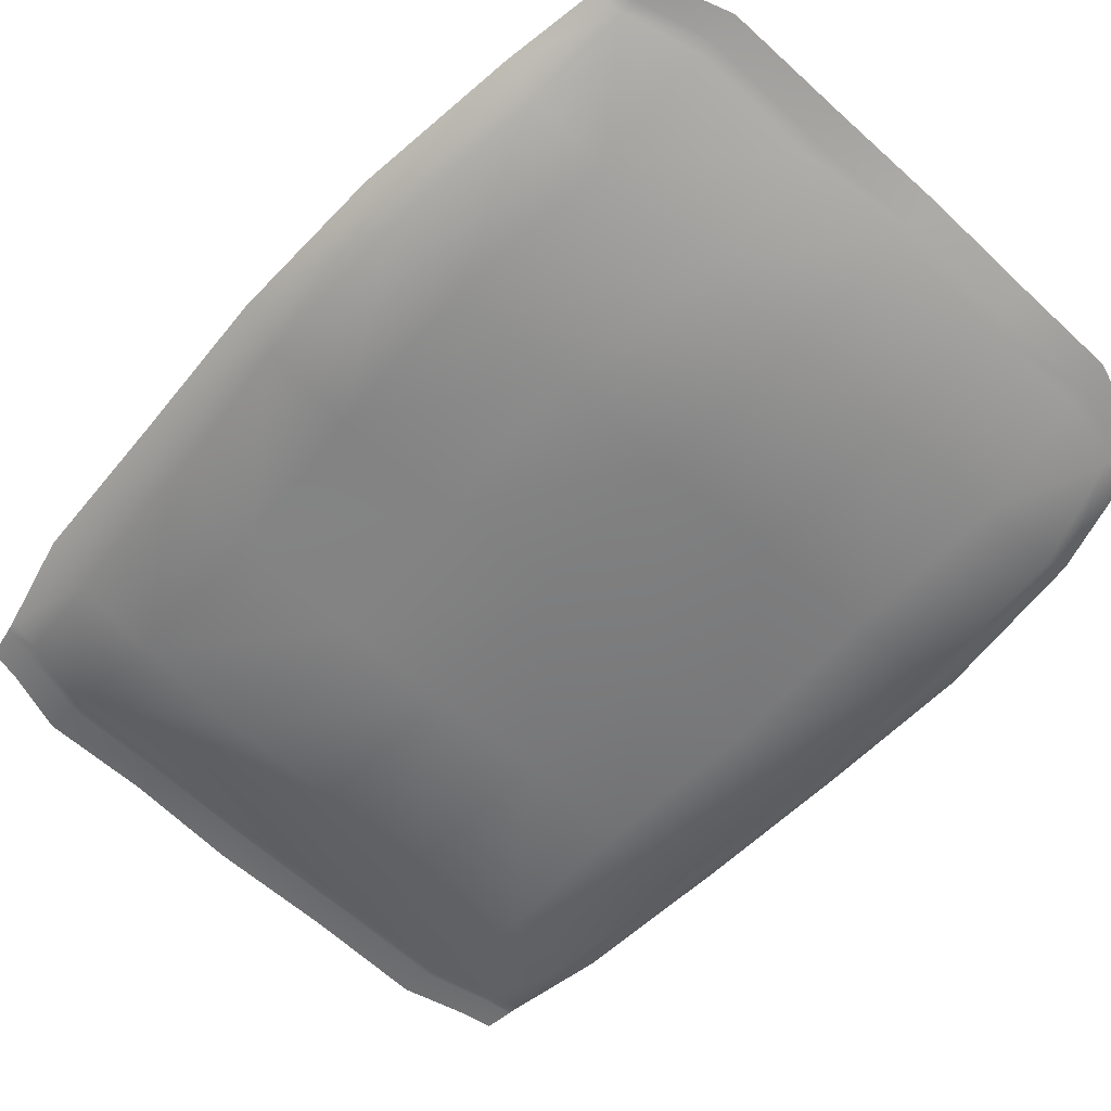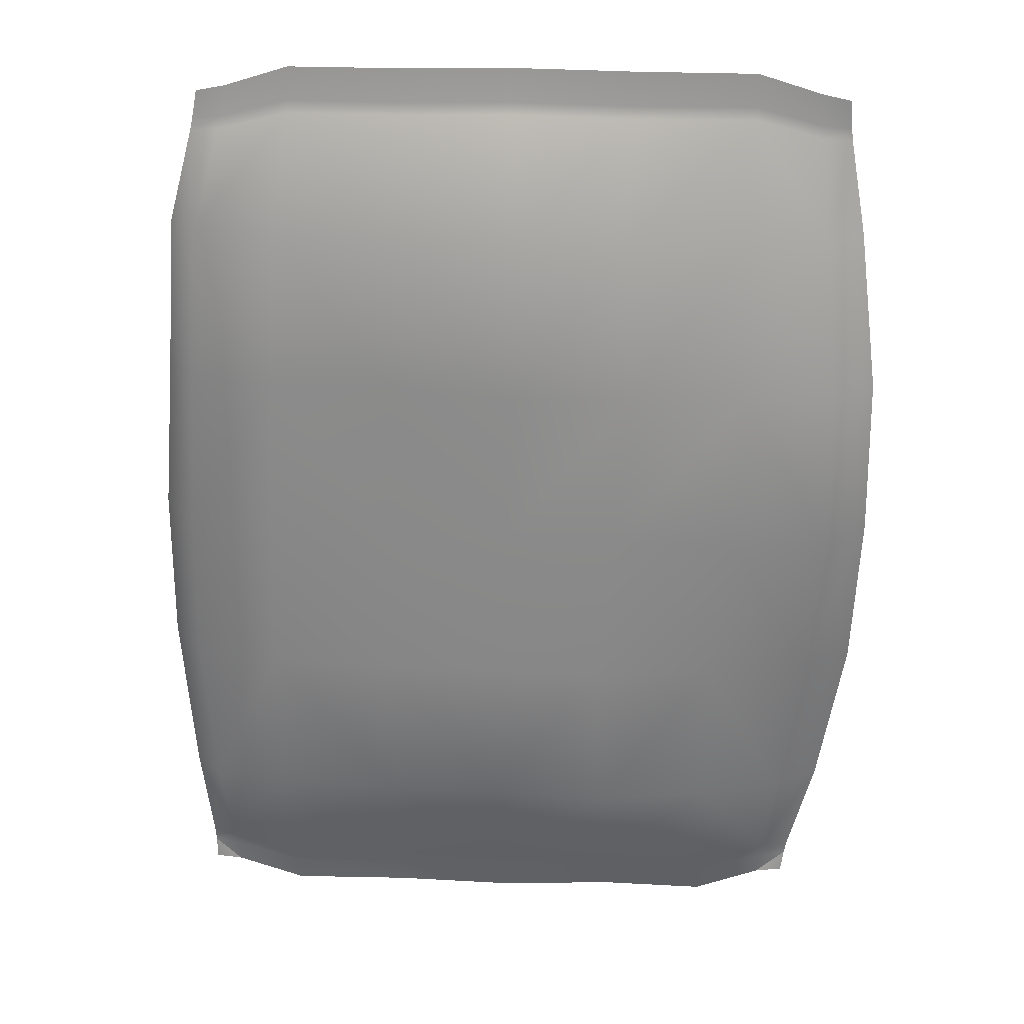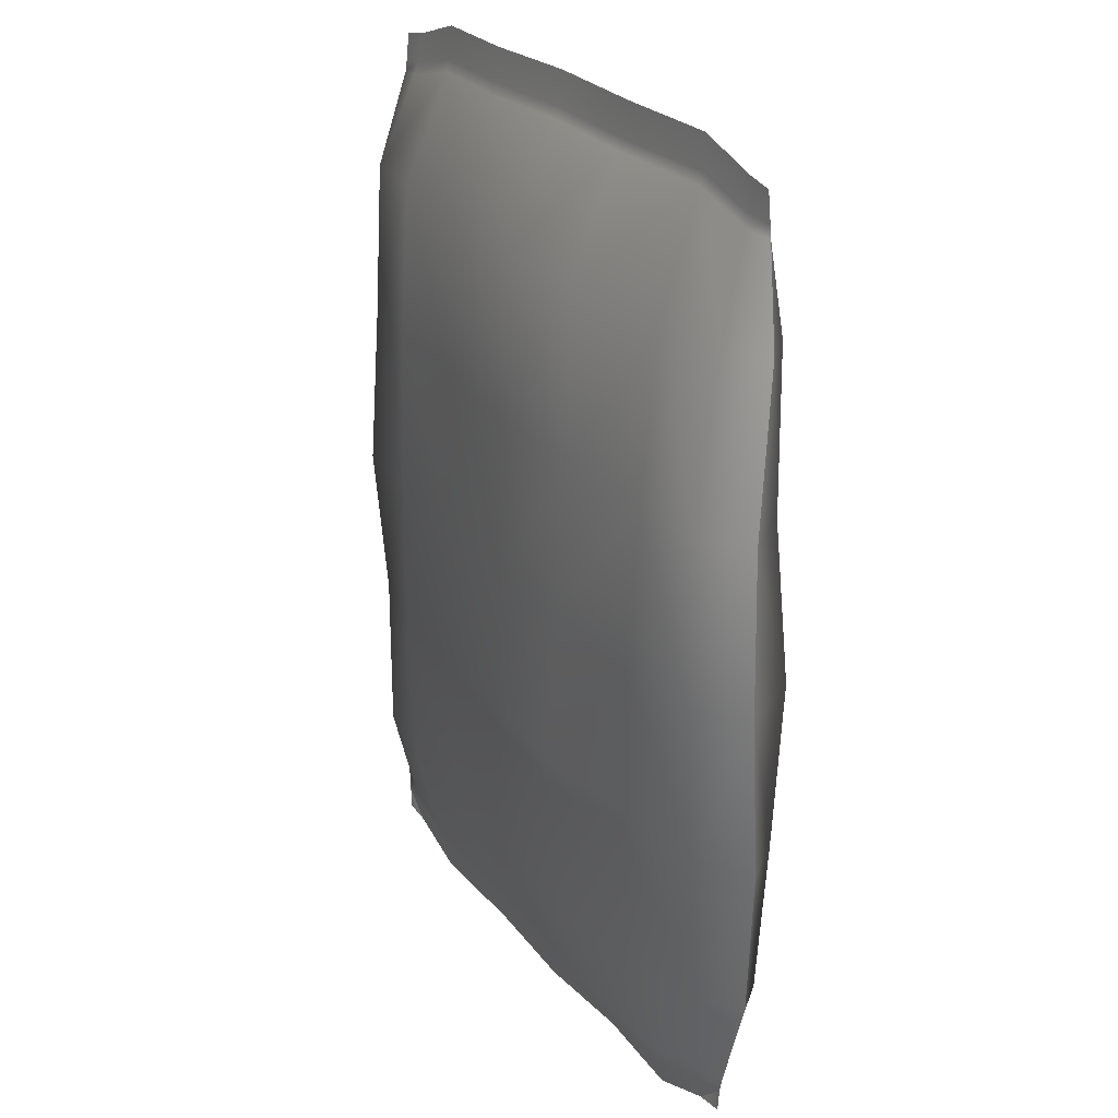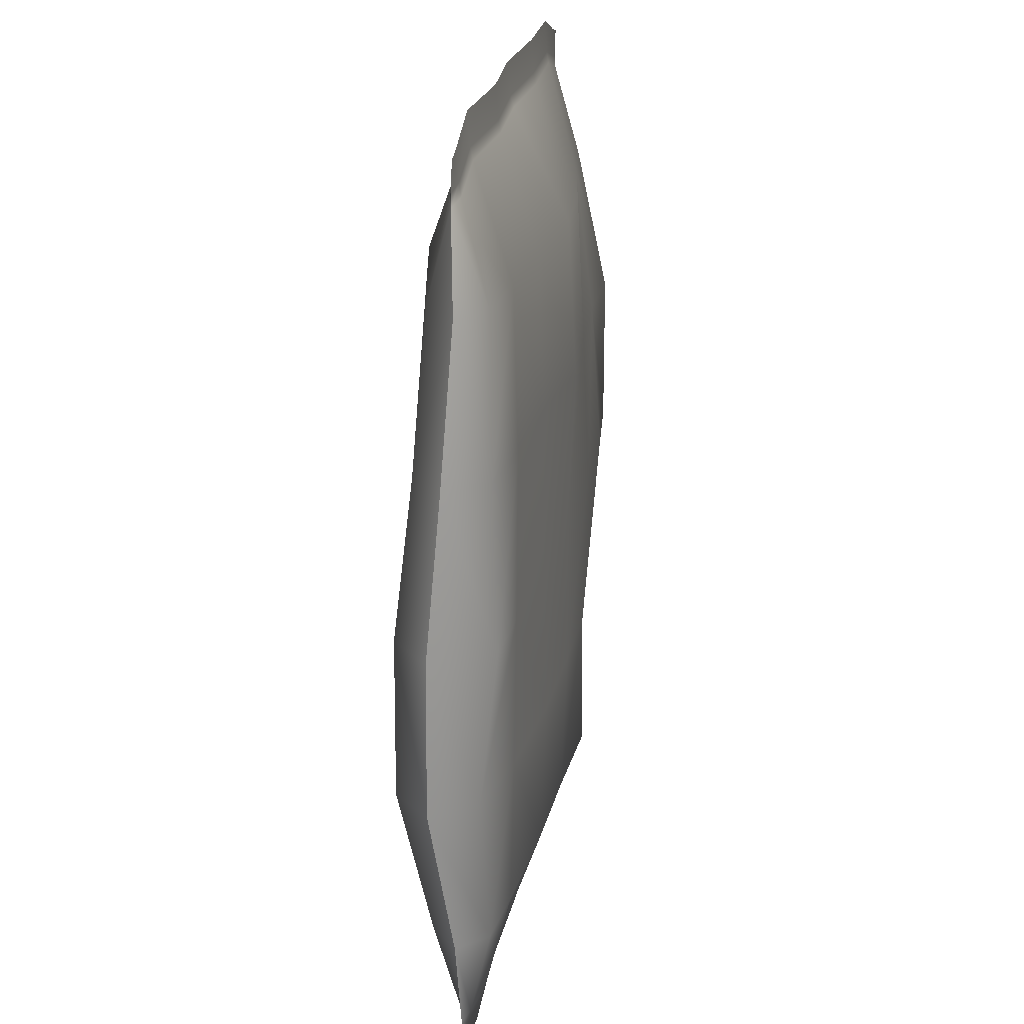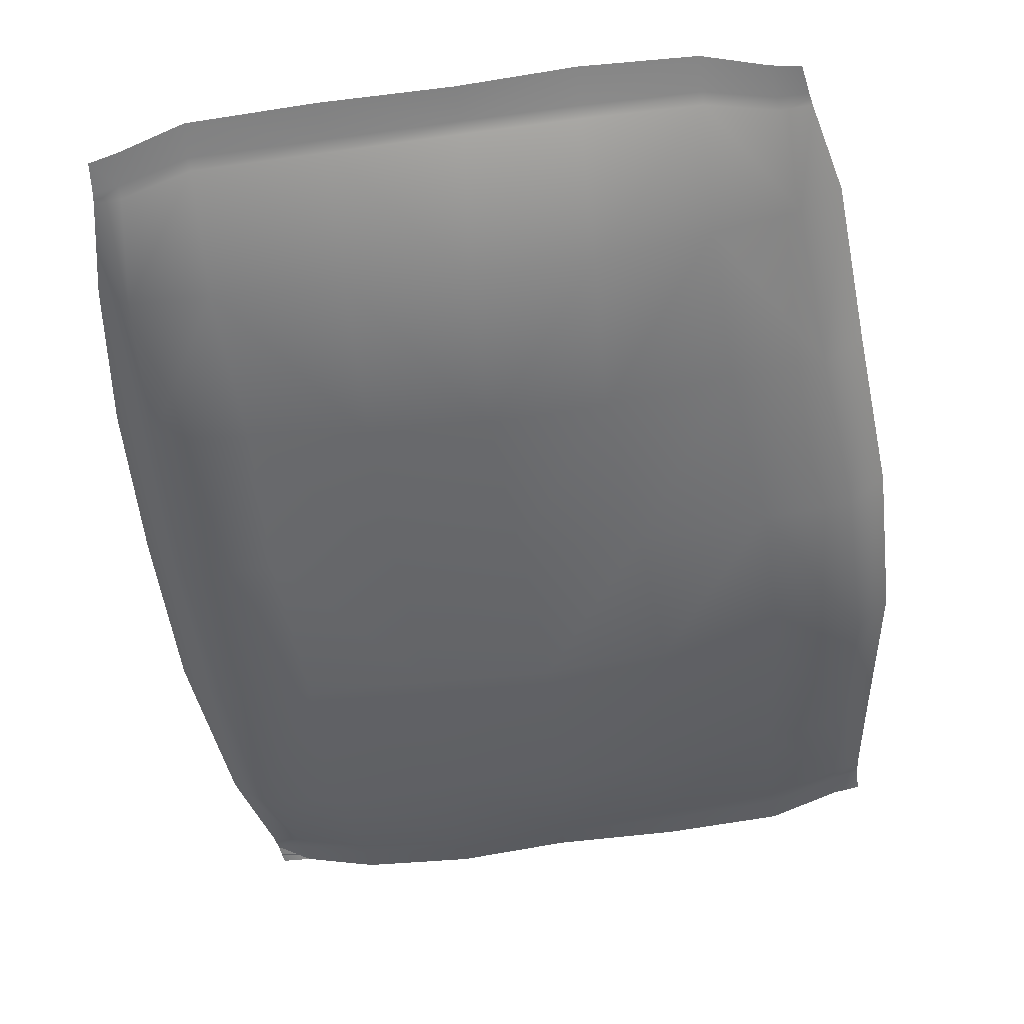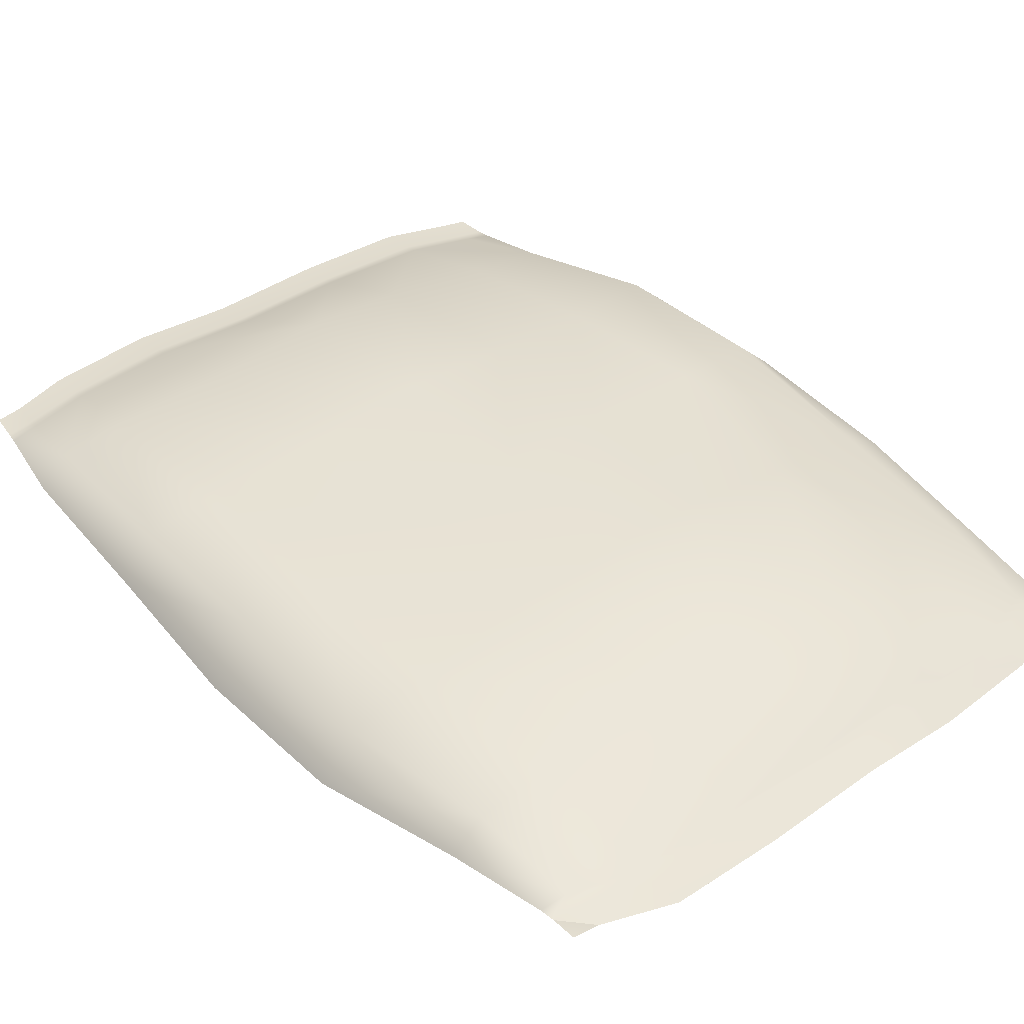
<metadata>
{"format":"obj","ext":"obj","renderer":"f3d","projection":"perspective","resolution":1024,"background":"white","views":[{"elev":-58.9,"azim":-43.3,"up":"+Z"},{"elev":26.5,"azim":5.2,"up":"+Y"},{"elev":24.3,"azim":63.8,"up":"+Y"},{"elev":22.7,"azim":-77.5,"up":"+Y"},{"elev":-52.3,"azim":-173.6,"up":"+Z"},{"elev":40.9,"azim":-42.3,"up":"+Z"}]}
</metadata>
<code>
o potatochip_low
v -1.266 -0.03927 -0.09172
v -1.25 0.05645 -0.0857
v -1.279 0.05623 -0.06438
v -1.292 -0.03943 -0.07068
v -1.342 -0.03907 -0.05675
v -1.341 0.05525 -0.05676
v -1.414 0.0565 -0.04164
v -1.407 -0.03743 -0.04233
v -1.48 0.05887 -0.03901
v -1.475 -0.03712 -0.04332
v -1.246 0.153 -0.07888
v -1.271 0.151 -0.05508
v -1.326 0.1501 -0.04731
v -1.399 0.1546 -0.04162
v -1.47 0.1521 -0.04151
v -1.248 0.2484 -0.07825
v -1.273 0.2475 -0.05488
v -1.326 0.2467 -0.05407
v -1.395 0.2473 -0.04695
v -1.465 0.2474 -0.03852
v -1.26 0.3417 -0.09074
v -1.28 0.3412 -0.07345
v -1.329 0.3414 -0.06562
v -1.401 0.3426 -0.05054
v -1.464 0.3441 -0.04392
v -1.266 -0.03927 -0.09172
v -1.285 -0.0395 -0.1081
v -1.276 0.05521 -0.1095
v -1.25 0.05645 -0.0857
v -1.334 -0.03968 -0.1115
v -1.403 -0.03853 -0.11
v -1.407 0.0553 -0.1138
v -1.333 0.05478 -0.1144
v -1.478 -0.03766 -0.1119
v -1.482 0.05891 -0.1173
v -1.273 0.1534 -0.1139
v -1.246 0.153 -0.07888
v -1.4 0.1522 -0.1141
v -1.326 0.1555 -0.1137
v -1.474 0.1542 -0.1143
v -1.273 0.249 -0.1043
v -1.248 0.2484 -0.07825
v -1.398 0.248 -0.1163
v -1.329 0.249 -0.1115
v -1.467 0.2475 -0.1169
v -1.279 0.3422 -0.107
v -1.26 0.3417 -0.09074
v -1.399 0.3435 -0.1116
v -1.324 0.3426 -0.1084
v -1.467 0.3435 -0.1125
v -1.68 -0.03512 -0.0651
v -1.662 -0.03569 -0.0483
v -1.671 0.05736 -0.05168
v -1.691 0.05793 -0.07757
v -1.618 -0.03614 -0.04562
v -1.543 -0.03712 -0.0431
v -1.548 0.05829 -0.03854
v -1.62 0.05741 -0.04327
v -1.667 0.1529 -0.04189
v -1.691 0.1533 -0.07696
v -1.544 0.1542 -0.04175
v -1.618 0.151 -0.04209
v -1.662 0.2512 -0.0462
v -1.681 0.2499 -0.07015
v -1.54 0.2509 -0.04309
v -1.613 0.2516 -0.04253
v -1.655 0.346 -0.04827
v -1.673 0.3458 -0.06412
v -1.54 0.3446 -0.04662
v -1.608 0.3459 -0.04619
v -1.68 -0.03512 -0.0651
v -1.691 0.05793 -0.07757
v -1.672 0.05888 -0.1008
v -1.661 -0.03466 -0.08295
v -1.614 -0.03488 -0.09217
v -1.623 0.0598 -0.103
v -1.552 0.05883 -0.1102
v -1.541 -0.0362 -0.1064
v -1.691 0.1533 -0.07696
v -1.669 0.1553 -0.1008
v -1.619 0.1564 -0.1085
v -1.544 0.1518 -0.1142
v -1.681 0.2499 -0.07015
v -1.658 0.2501 -0.09157
v -1.605 0.2512 -0.09778
v -1.533 0.2498 -0.1131
v -1.673 0.3458 -0.06412
v -1.649 0.3459 -0.08456
v -1.6 0.3454 -0.09687
v -1.535 0.3439 -0.1123
v -1.271 0.4049 -0.0924
v -1.27 0.3975 -0.09246
v -1.286 0.3997 -0.09377
v -1.285 0.4068 -0.09258
v -1.27 0.3975 -0.09246
v -1.271 0.4049 -0.0924
v -1.287 0.4069 -0.08963
v -1.286 0.3996 -0.08859
v -1.326 0.4178 -0.08646
v -1.327 0.4107 -0.08522
v -1.398 0.4186 -0.08004
v -1.399 0.4116 -0.07838
v -1.47 0.4196 -0.07847
v -1.469 0.4127 -0.07657
v -1.536 0.4199 -0.07089
v -1.536 0.4129 -0.06945
v -1.325 0.4107 -0.09064
v -1.325 0.4179 -0.0894
v -1.399 0.4117 -0.08729
v -1.398 0.4186 -0.08543
v -1.472 0.4126 -0.08337
v -1.472 0.4196 -0.08173
v -1.534 0.4127 -0.07962
v -1.535 0.4194 -0.07727
v -1.659 0.4009 -0.06817
v -1.657 0.4082 -0.06847
v -1.639 0.4097 -0.07204
v -1.641 0.4024 -0.07314
v -1.657 0.4082 -0.06847
v -1.659 0.4009 -0.06817
v -1.641 0.4025 -0.0668
v -1.64 0.4098 -0.06833
v -1.6 0.4123 -0.07004
v -1.601 0.4194 -0.07158
v -1.6 0.4194 -0.07582
v -1.6 0.4123 -0.07731
v -1.272 0.4218 -0.09159
v -1.288 0.4254 -0.09013
v -1.327 0.4375 -0.08751
v -1.397 0.4386 -0.0817
v -1.471 0.4394 -0.08041
v -1.288 0.4254 -0.09013
v -1.272 0.4218 -0.09159
v -1.397 0.4386 -0.0817
v -1.327 0.4375 -0.08751
v -1.471 0.4394 -0.08041
v -1.637 0.4278 -0.07025
v -1.654 0.4248 -0.06862
v -1.536 0.4397 -0.07258
v -1.6 0.4391 -0.07323
v -1.654 0.4248 -0.06862
v -1.637 0.4278 -0.07025
v -1.6 0.4391 -0.07323
v -1.536 0.4397 -0.07258
v -1.281 -0.09463 -0.08792
v -1.283 -0.1034 -0.08759
v -1.3 -0.1048 -0.08786
v -1.298 -0.09619 -0.08985
v -1.283 -0.1034 -0.08759
v -1.281 -0.09463 -0.08792
v -1.299 -0.09607 -0.08247
v -1.3 -0.1049 -0.084
v -1.341 -0.1075 -0.07544
v -1.341 -0.1159 -0.07779
v -1.408 -0.1077 -0.07025
v -1.407 -0.1155 -0.07385
v -1.47 -0.1081 -0.07104
v -1.47 -0.1164 -0.07319
v -1.546 -0.1074 -0.06745
v -1.546 -0.1157 -0.06992
v -1.34 -0.1161 -0.08672
v -1.34 -0.1074 -0.08923
v -1.403 -0.1168 -0.08911
v -1.402 -0.1086 -0.09163
v -1.473 -0.116 -0.08227
v -1.474 -0.108 -0.08539
v -1.54 -0.115 -0.07899
v -1.54 -0.1068 -0.08159
v -1.672 -0.1 -0.06348
v -1.672 -0.09126 -0.06344
v -1.656 -0.09325 -0.0677
v -1.656 -0.102 -0.06629
v -1.672 -0.09126 -0.06344
v -1.672 -0.1 -0.06348
v -1.656 -0.102 -0.06329
v -1.657 -0.09334 -0.06164
v -1.616 -0.1147 -0.06508
v -1.617 -0.1059 -0.0631
v -1.614 -0.1056 -0.07308
v -1.614 -0.1143 -0.07119
v -1.285 -0.1172 -0.08751
v -1.301 -0.1188 -0.08594
v -1.341 -0.1327 -0.08261
v -1.405 -0.1334 -0.08326
v -1.471 -0.1331 -0.07542
v -1.285 -0.1172 -0.08751
v -1.301 -0.1188 -0.08594
v -1.341 -0.1327 -0.08261
v -1.405 -0.1334 -0.08326
v -1.471 -0.1331 -0.07542
v -1.672 -0.1141 -0.06401
v -1.656 -0.1162 -0.06541
v -1.615 -0.1311 -0.06832
v -1.544 -0.1323 -0.07414
v -1.672 -0.1141 -0.06401
v -1.656 -0.1162 -0.06541
v -1.615 -0.1311 -0.06832
v -1.544 -0.1323 -0.07414
f 4 1 2
f 2 3 4
f 8 5 6
f 6 7 8
f 10 8 7
f 7 9 10
f 3 2 11
f 11 12 3
f 7 6 13
f 13 14 7
f 9 7 14
f 14 15 9
f 12 11 16
f 16 17 12
f 14 13 18
f 18 19 14
f 15 14 19
f 19 20 15
f 17 16 21
f 21 22 17
f 19 18 23
f 23 24 19
f 20 19 24
f 24 25 20
f 4 3 6
f 6 5 4
f 3 12 13
f 13 6 3
f 12 17 18
f 18 13 12
f 17 22 23
f 23 18 17
f 29 26 27
f 27 28 29
f 33 30 31
f 31 32 33
f 32 31 34
f 34 35 32
f 37 29 28
f 28 36 37
f 39 33 32
f 32 38 39
f 38 32 35
f 35 40 38
f 42 37 36
f 36 41 42
f 44 39 38
f 38 43 44
f 43 38 40
f 40 45 43
f 47 42 41
f 41 46 47
f 49 44 43
f 43 48 49
f 48 43 45
f 45 50 48
f 33 28 27
f 27 30 33
f 39 36 28
f 28 33 39
f 44 41 36
f 36 39 44
f 49 46 41
f 41 44 49
f 54 51 52
f 52 53 54
f 58 55 56
f 56 57 58
f 57 56 10
f 10 9 57
f 60 54 53
f 53 59 60
f 62 58 57
f 57 61 62
f 61 57 9
f 9 15 61
f 64 60 59
f 59 63 64
f 66 62 61
f 61 65 66
f 65 61 15
f 15 20 65
f 68 64 63
f 63 67 68
f 70 66 65
f 65 69 70
f 69 65 20
f 20 25 69
f 58 53 52
f 52 55 58
f 62 59 53
f 53 58 62
f 66 63 59
f 59 62 66
f 70 67 63
f 63 66 70
f 74 71 72
f 72 73 74
f 78 75 76
f 76 77 78
f 34 78 77
f 77 35 34
f 73 72 79
f 79 80 73
f 77 76 81
f 81 82 77
f 35 77 82
f 82 40 35
f 80 79 83
f 83 84 80
f 82 81 85
f 85 86 82
f 40 82 86
f 86 45 40
f 84 83 87
f 87 88 84
f 86 85 89
f 89 90 86
f 45 86 90
f 90 50 45
f 74 73 76
f 76 75 74
f 73 80 81
f 81 76 73
f 80 84 85
f 85 81 80
f 84 88 89
f 89 85 84
f 94 91 92
f 92 93 94
f 98 95 96
f 96 97 98
f 100 98 97
f 97 99 100
f 102 100 99
f 99 101 102
f 104 102 101
f 101 103 104
f 106 104 103
f 103 105 106
f 108 94 93
f 93 107 108
f 110 108 107
f 107 109 110
f 112 110 109
f 109 111 112
f 114 112 111
f 111 113 114
f 118 115 116
f 116 117 118
f 122 119 120
f 120 121 122
f 124 122 121
f 121 123 124
f 105 124 123
f 123 106 105
f 126 118 117
f 117 125 126
f 113 126 125
f 125 114 113
f 97 96 127
f 127 128 97
f 101 99 129
f 129 130 101
f 103 101 130
f 130 131 103
f 22 21 95
f 95 98 22
f 24 23 100
f 100 102 24
f 25 24 102
f 102 104 25
f 22 98 100
f 100 23 22
f 97 128 129
f 129 99 97
f 133 91 94
f 94 132 133
f 135 108 110
f 110 134 135
f 134 110 112
f 112 136 134
f 92 47 46
f 46 93 92
f 107 49 48
f 48 109 107
f 109 48 50
f 50 111 109
f 107 93 46
f 46 49 107
f 135 132 94
f 94 108 135
f 138 119 122
f 122 137 138
f 140 124 105
f 105 139 140
f 139 105 103
f 103 131 139
f 120 68 67
f 67 121 120
f 123 70 69
f 69 106 123
f 106 69 25
f 25 104 106
f 123 121 67
f 67 70 123
f 140 137 122
f 122 124 140
f 117 116 141
f 141 142 117
f 114 125 143
f 143 144 114
f 112 114 144
f 144 136 112
f 88 87 115
f 115 118 88
f 90 89 126
f 126 113 90
f 50 90 113
f 113 111 50
f 88 118 126
f 126 89 88
f 117 142 143
f 143 125 117
f 148 145 146
f 146 147 148
f 152 149 150
f 150 151 152
f 154 152 151
f 151 153 154
f 156 154 153
f 153 155 156
f 158 156 155
f 155 157 158
f 160 158 157
f 157 159 160
f 162 148 147
f 147 161 162
f 164 162 161
f 161 163 164
f 166 164 163
f 163 165 166
f 168 166 165
f 165 167 168
f 172 169 170
f 170 171 172
f 176 173 174
f 174 175 176
f 178 176 175
f 175 177 178
f 159 178 177
f 177 160 159
f 180 172 171
f 171 179 180
f 167 180 179
f 179 168 167
f 151 150 1
f 1 4 151
f 155 153 5
f 5 8 155
f 157 155 8
f 8 10 157
f 182 181 149
f 149 152 182
f 184 183 154
f 154 156 184
f 185 184 156
f 156 158 185
f 182 152 154
f 154 183 182
f 151 4 5
f 5 153 151
f 26 145 148
f 148 27 26
f 30 162 164
f 164 31 30
f 31 164 166
f 166 34 31
f 146 186 187
f 187 147 146
f 161 188 189
f 189 163 161
f 163 189 190
f 190 165 163
f 161 147 187
f 187 188 161
f 30 27 148
f 148 162 30
f 51 173 176
f 176 52 51
f 55 178 159
f 159 56 55
f 56 159 157
f 157 10 56
f 174 191 192
f 192 175 174
f 177 193 194
f 194 160 177
f 160 194 185
f 185 158 160
f 177 175 192
f 192 193 177
f 55 52 176
f 176 178 55
f 171 170 71
f 71 74 171
f 168 179 75
f 75 78 168
f 166 168 78
f 78 34 166
f 196 195 169
f 169 172 196
f 198 197 180
f 180 167 198
f 190 198 167
f 167 165 190
f 196 172 180
f 180 197 196
f 171 74 75
f 75 179 171

</code>
